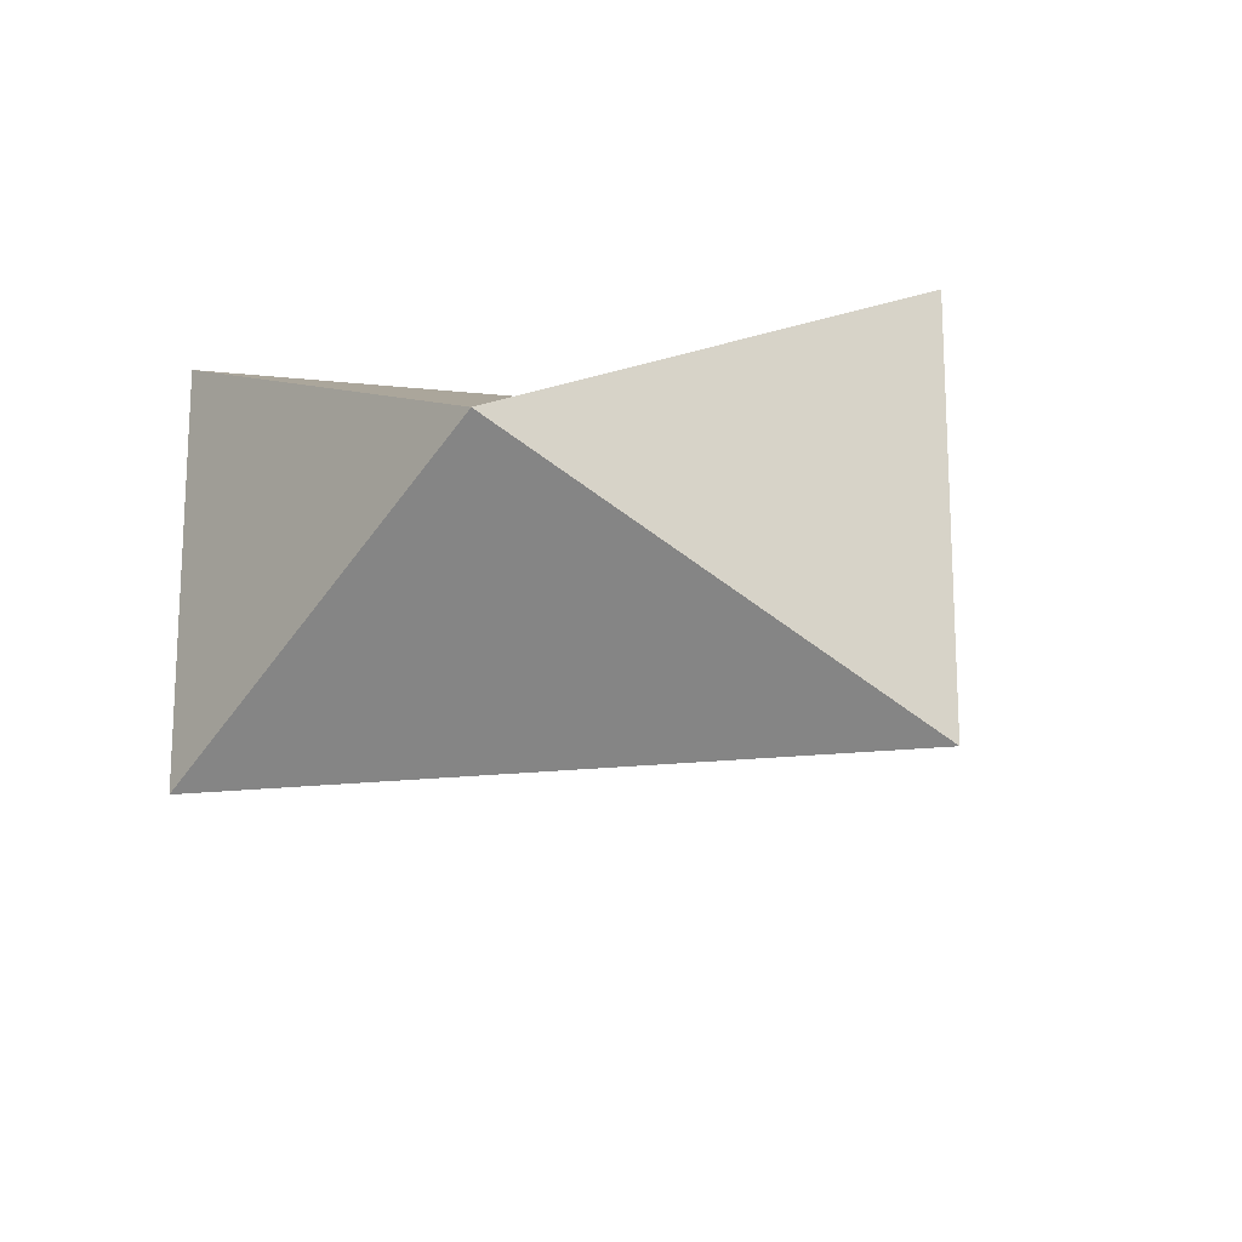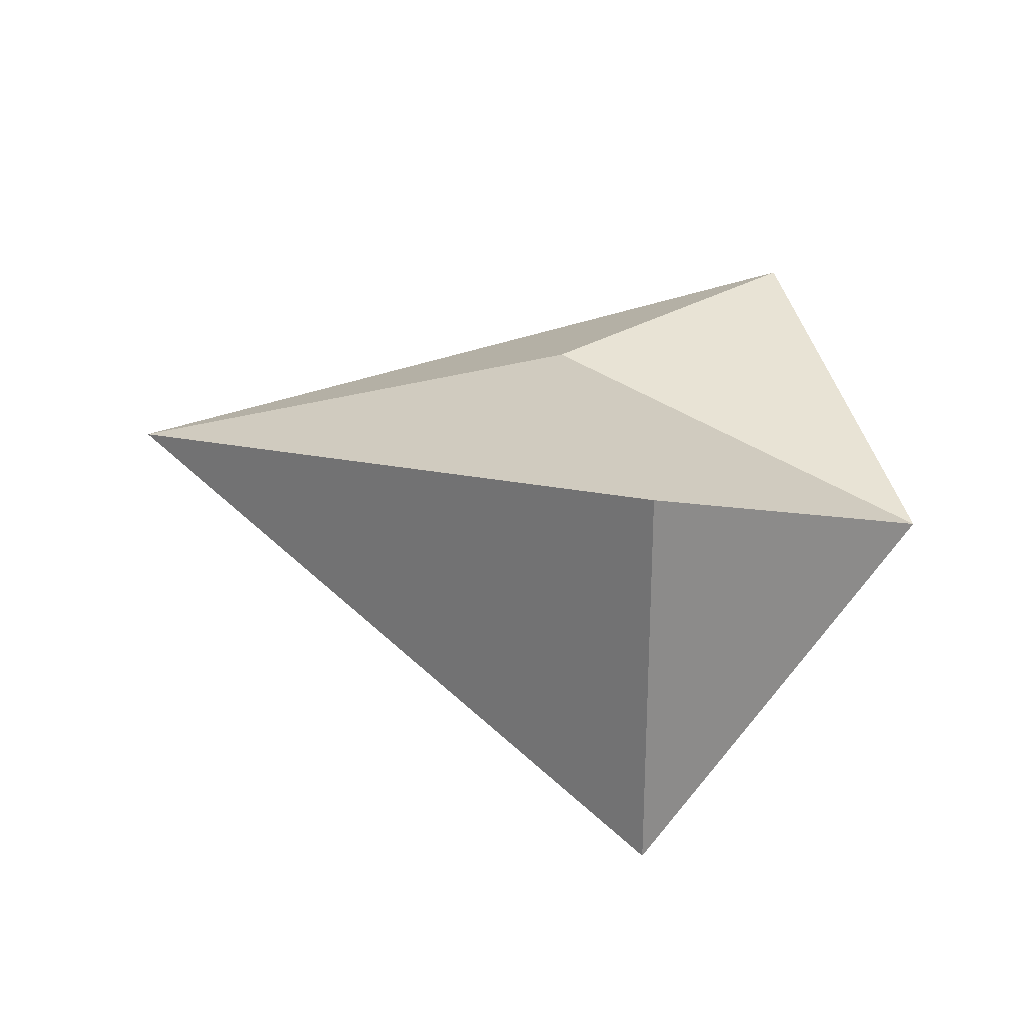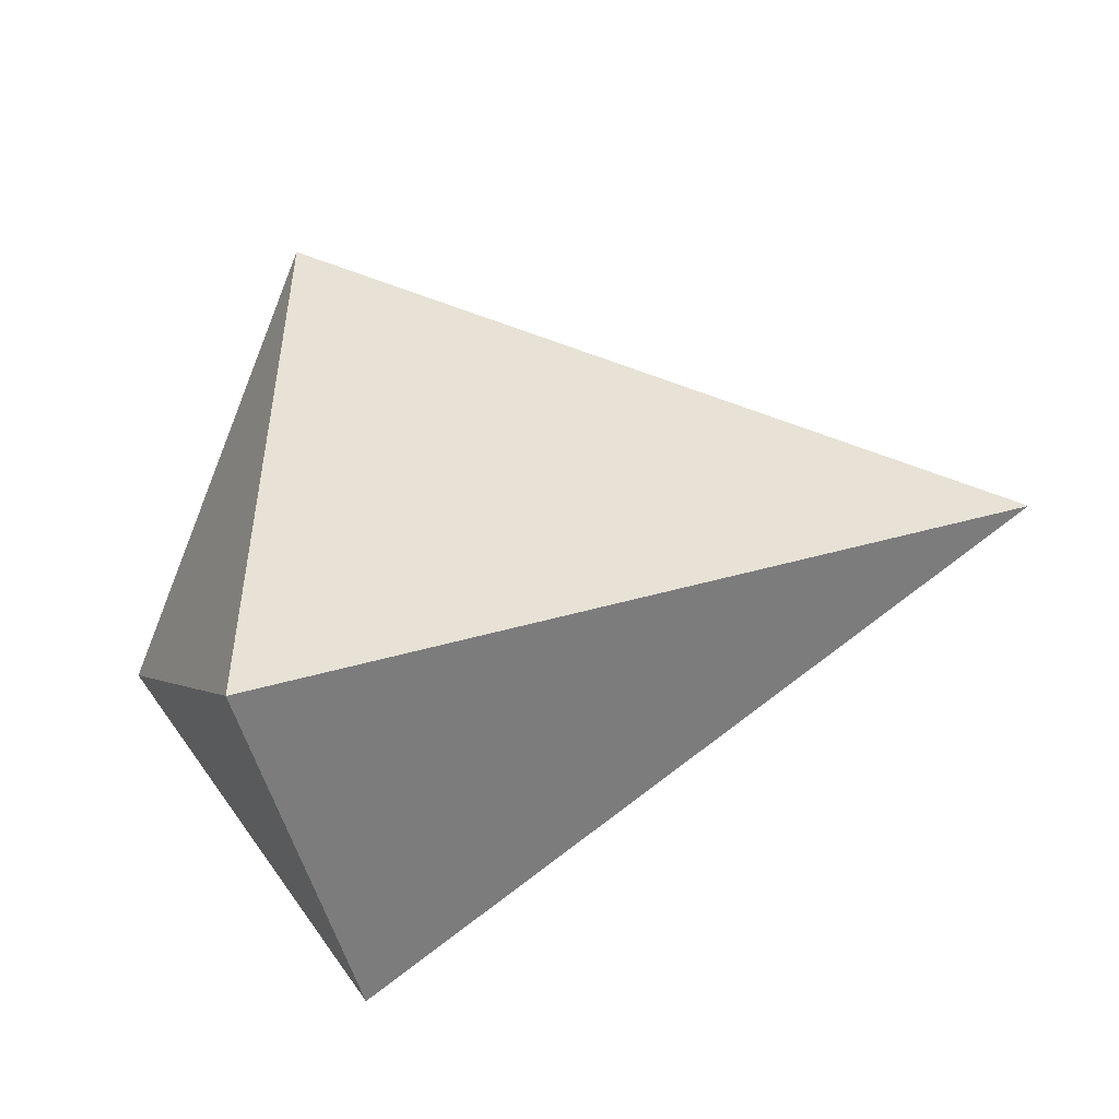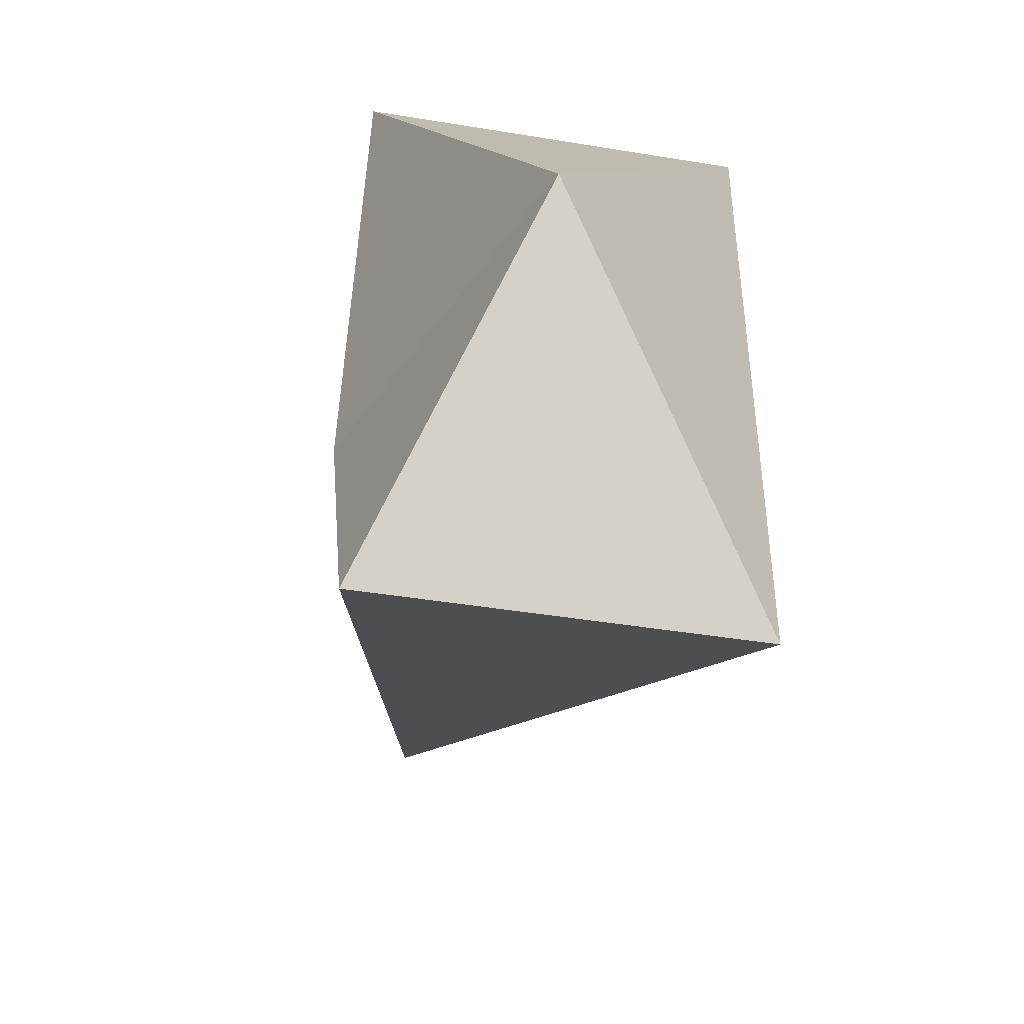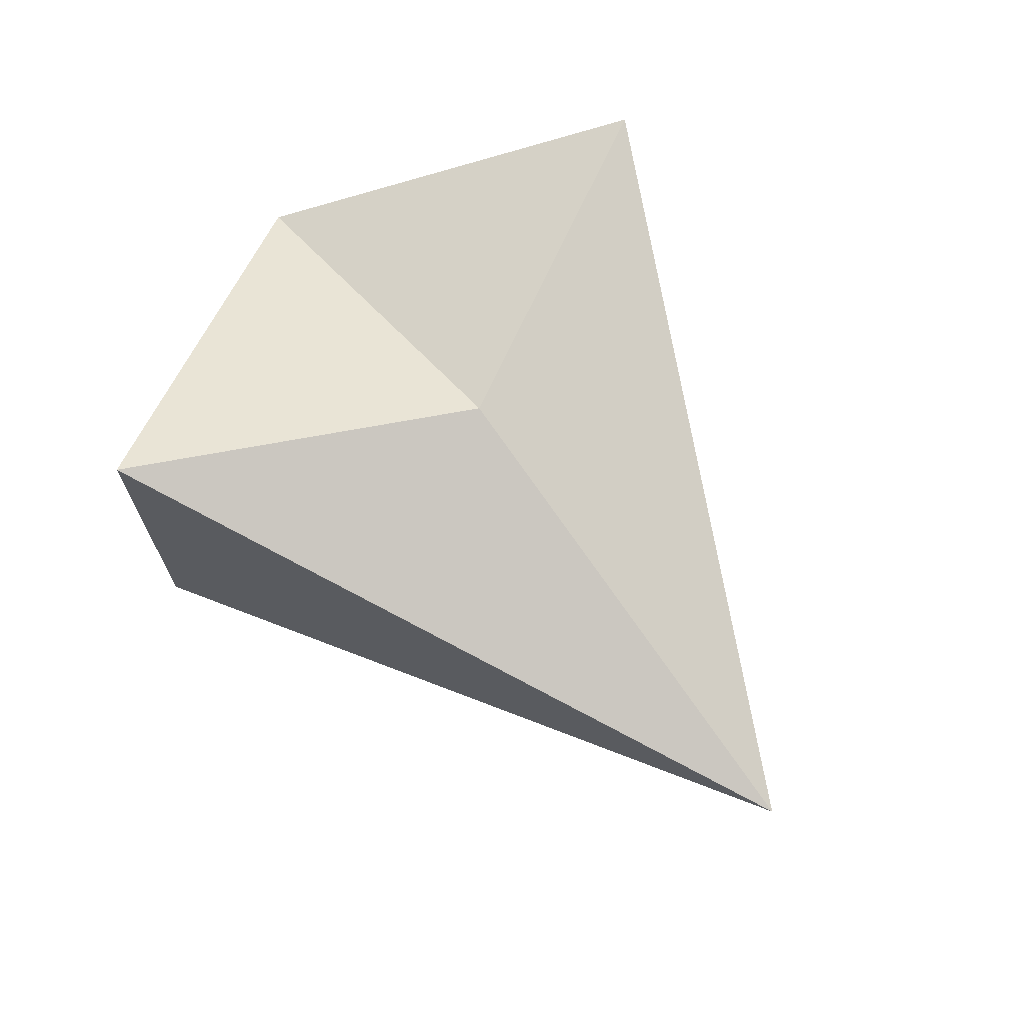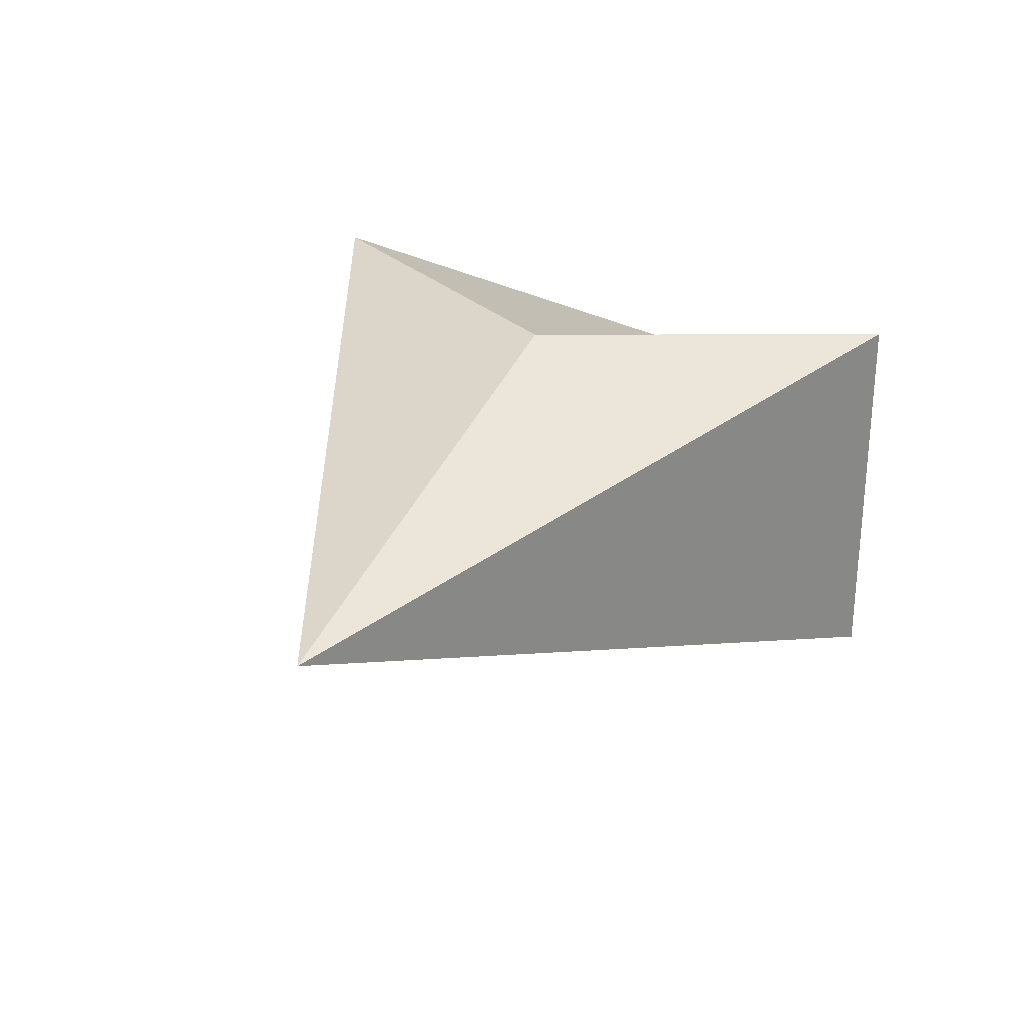
<metadata>
{"format":"obj","ext":"obj","renderer":"f3d","projection":"perspective","resolution":1024,"background":"white","views":[{"elev":-16.6,"azim":-75.0,"up":"+Y"},{"elev":25.3,"azim":-164.1,"up":"+Y"},{"elev":-50.6,"azim":14.0,"up":"+Z"},{"elev":-43.2,"azim":-101.0,"up":"+Z"},{"elev":69.9,"azim":52.1,"up":"+Y"},{"elev":27.8,"azim":117.2,"up":"+Y"}]}
</metadata>
<code>
o Cube
v -1.5e-05 0.636 -1.414
v -1.5e-05 -1 -1.414
v 2.828 0 -7e-06
v -0.8924 0 7e-06
v 1.5e-05 0.636 1.414
v 1.5e-05 -1 1.414
v 0.7345 0.636 0
f 3 5 6
f 6 5 4
f 2 1 3
f 4 1 2
f 3 6 2
f 2 6 4
f 4 5 7
f 1 4 7
f 5 3 7
f 1 7 3

</code>
